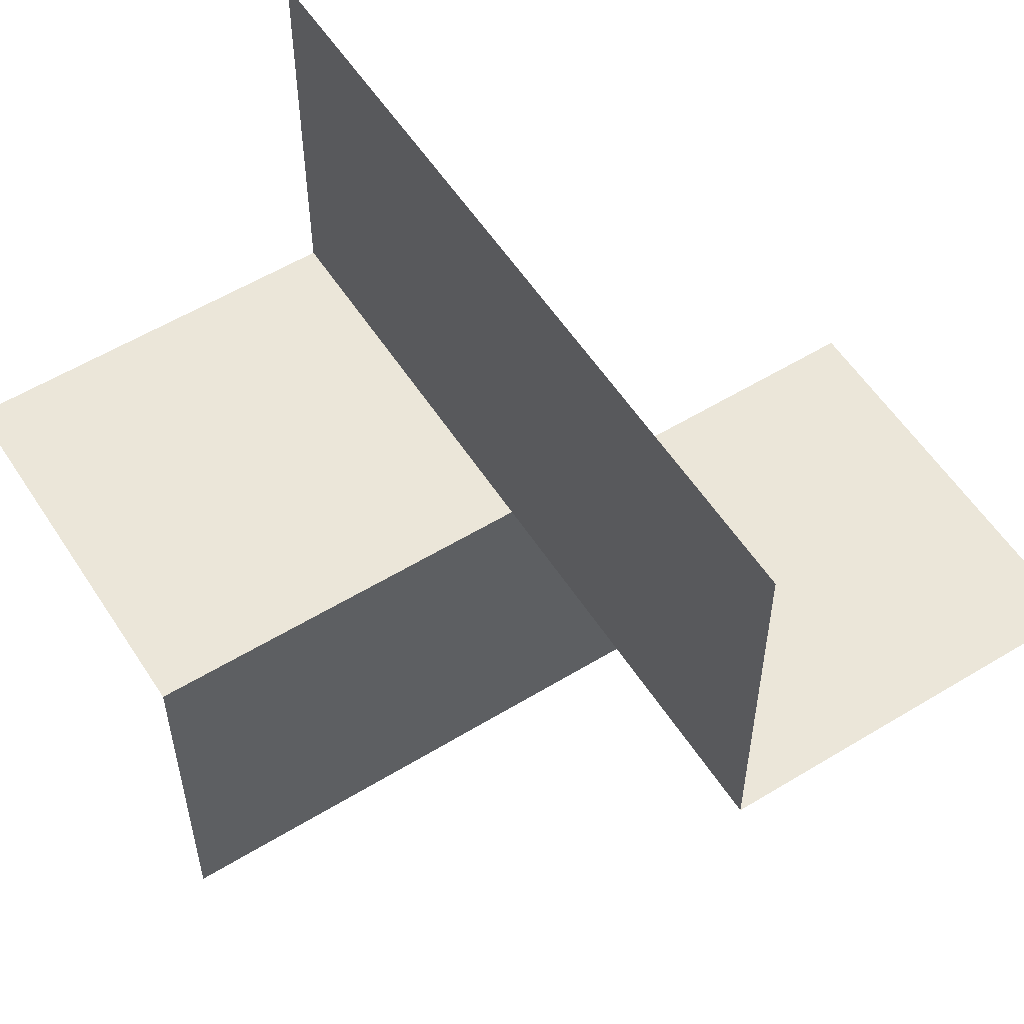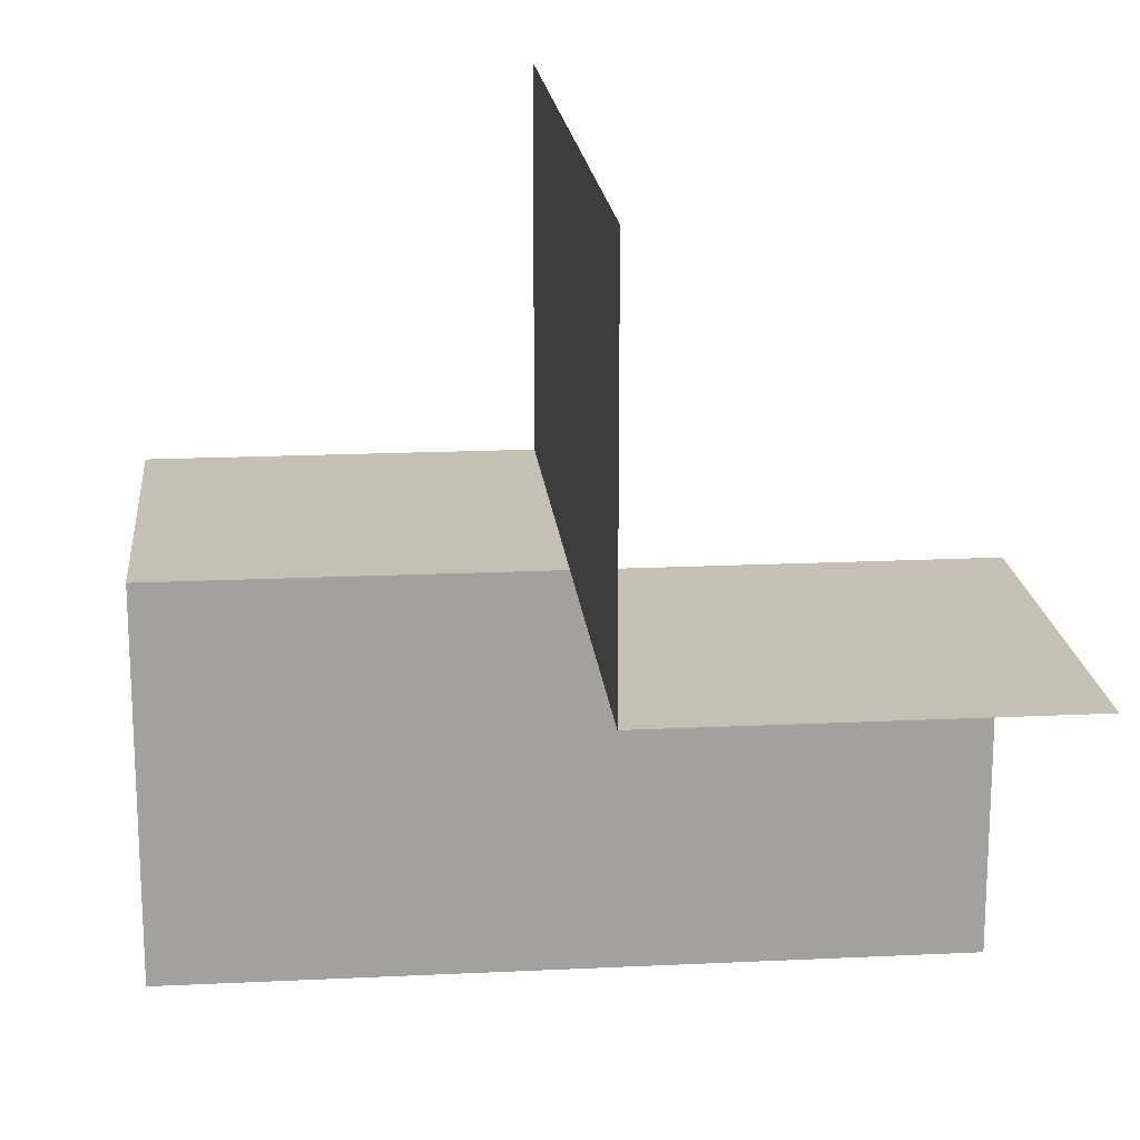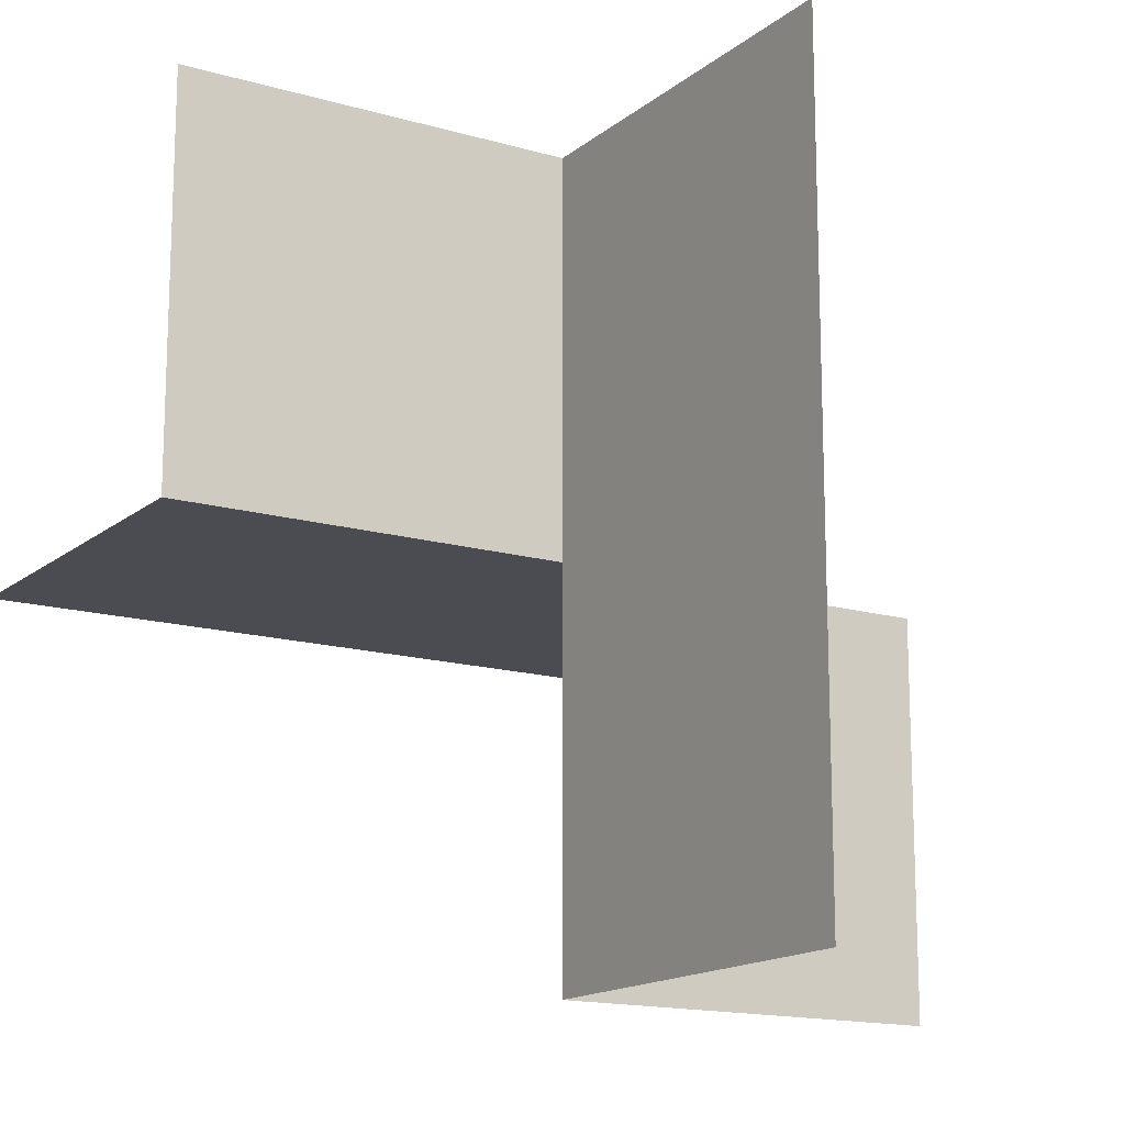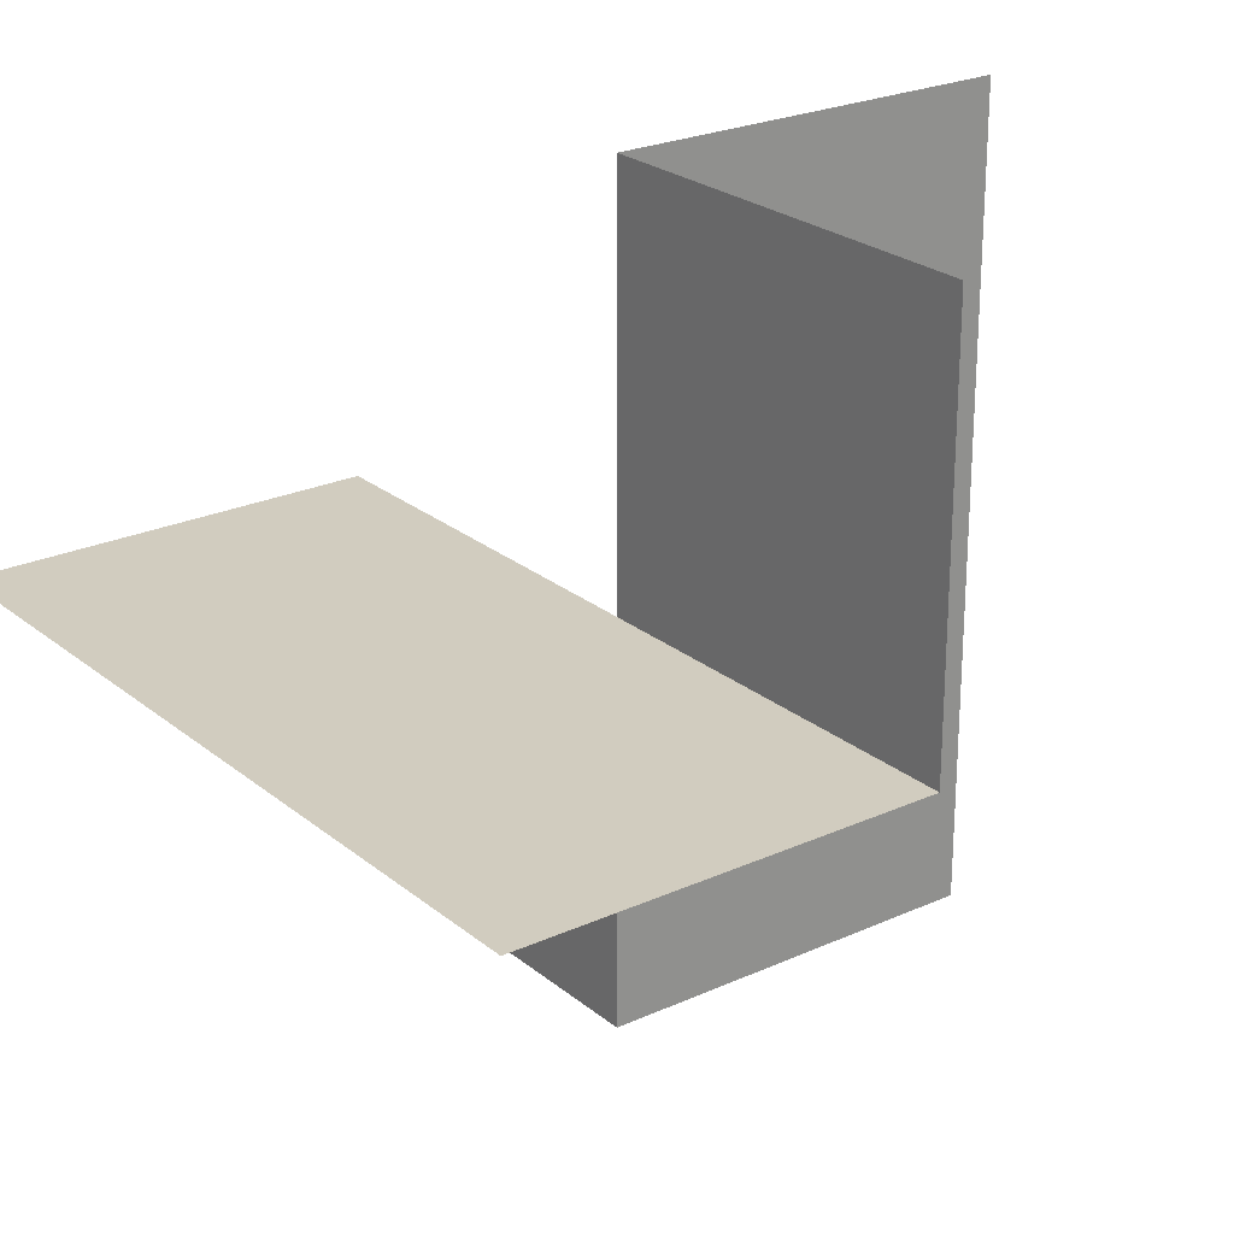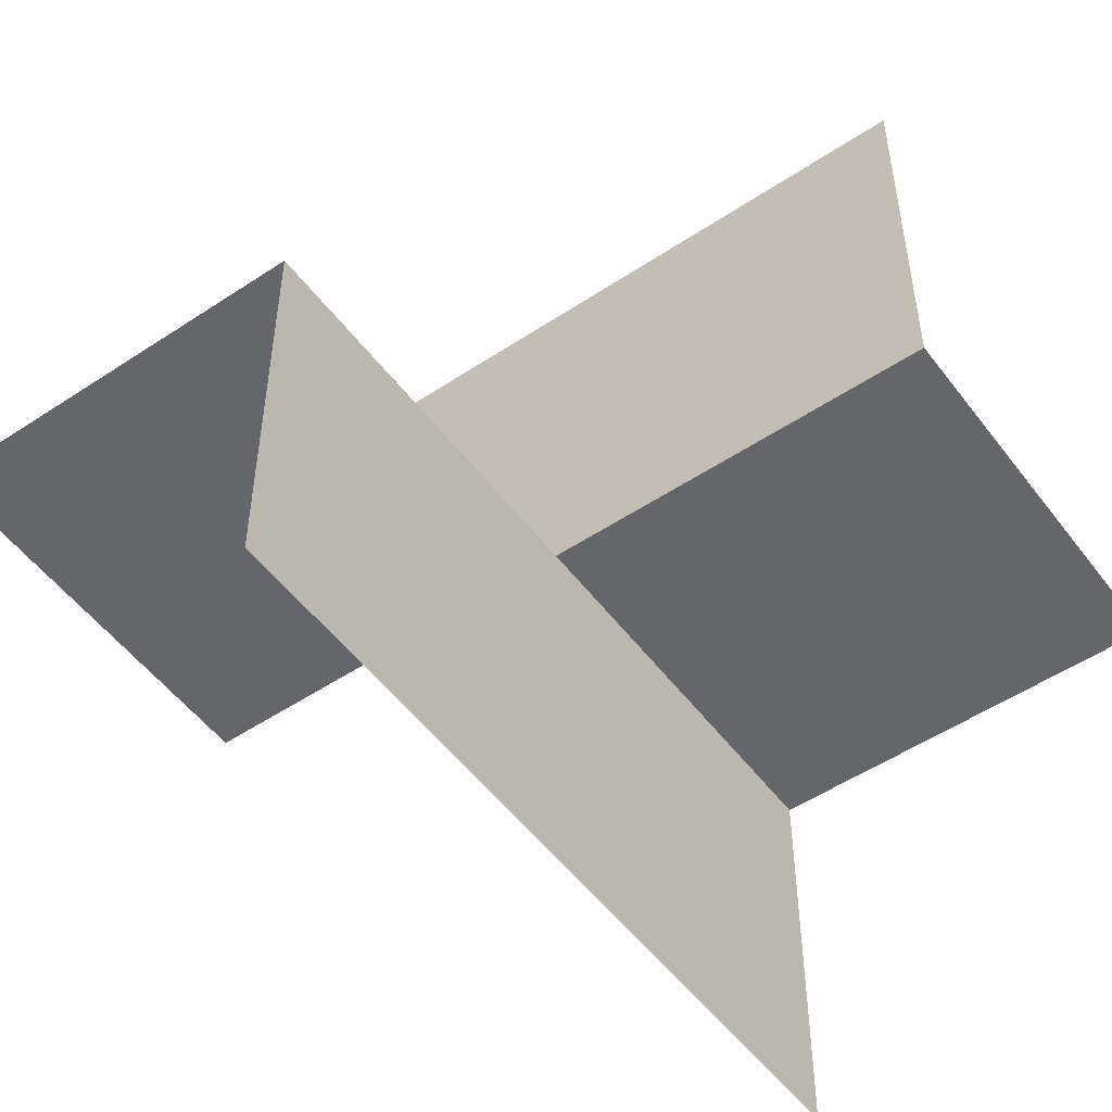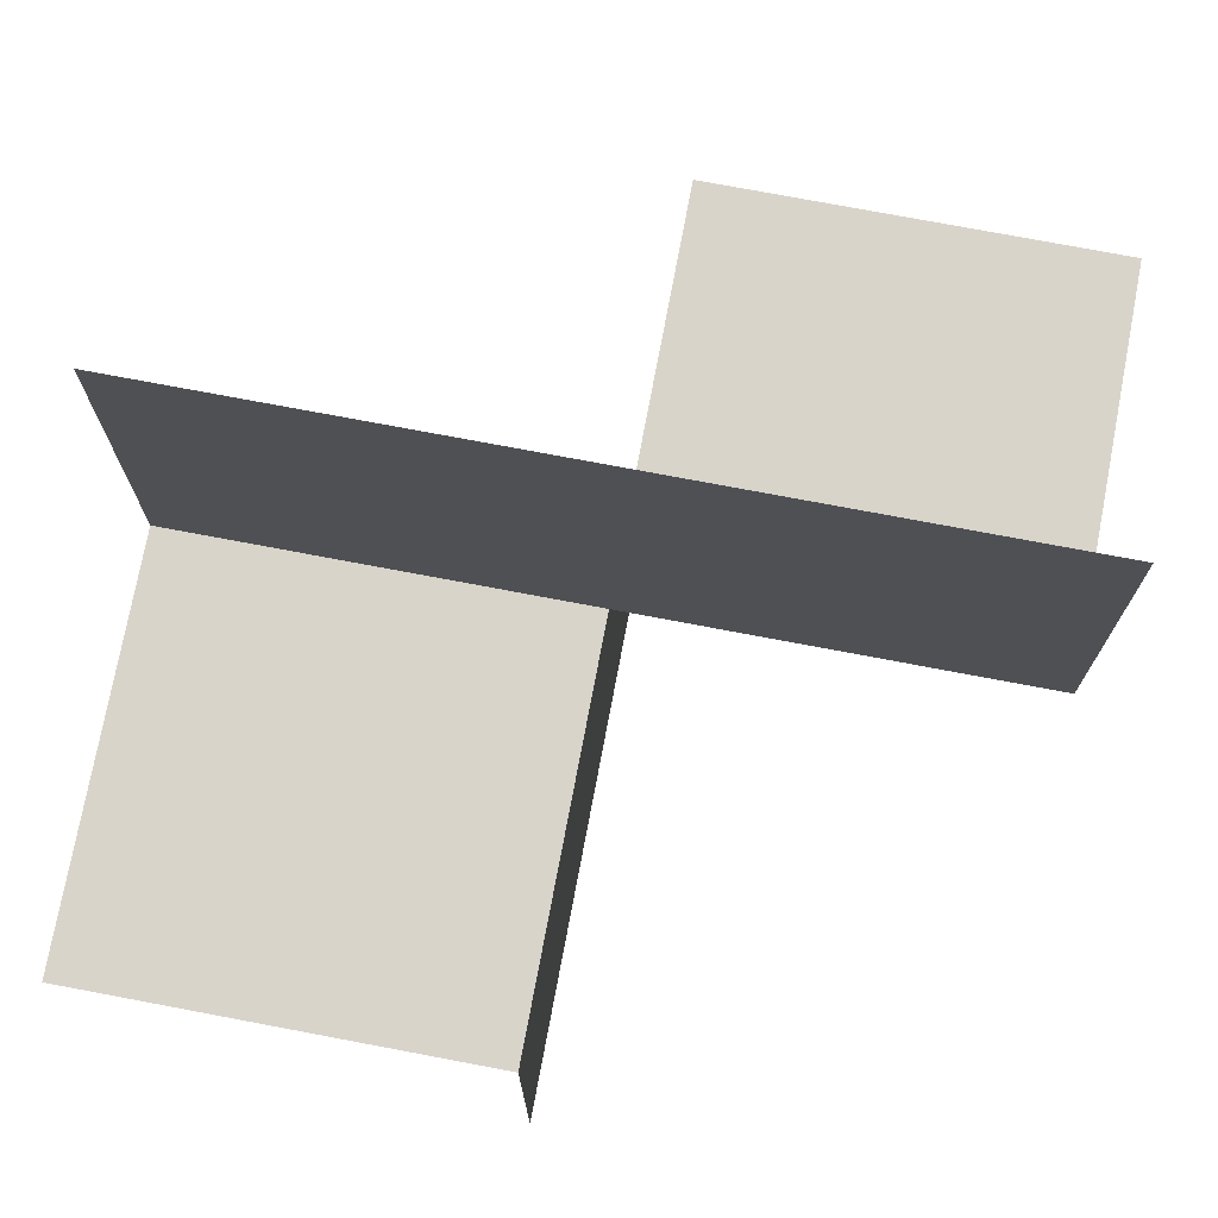
<metadata>
{"format":"obj","ext":"obj","renderer":"f3d","projection":"perspective","resolution":1024,"background":"white","views":[{"elev":56.3,"azim":147.5,"up":"+Z"},{"elev":18.3,"azim":174.7,"up":"+Z"},{"elev":-15.3,"azim":-31.7,"up":"+Y"},{"elev":24.2,"azim":-127.0,"up":"+Y"},{"elev":-51.7,"azim":125.8,"up":"+Z"},{"elev":74.8,"azim":-79.3,"up":"+Z"}]}
</metadata>
<code>
o 0100_0111_立方体.235
v -32.02 -0.5 9.628
v -32.02 -0 9.628
v -33.02 -0 9.628
v -32.02 -0 9.128
v -33.02 -0 9.128
v -32.52 -0.5 9.628
v -32.52 -0 9.628
v -32.02 -0.25 9.628
v -32.52 -0.25 9.628
v -33.02 -0 9.628
v -33.02 0.5 9.628
v -32.52 -0 9.628
v -32.52 -0 10.13
v -32.52 0.5 9.628
v -32.52 0.5 10.13
v -32.52 0 10.13
v -32.52 -0.5 10.13
v -32.52 0 9.628
v -32.52 -0.5 9.628
f 8 2 7
f 5 3 7
f 15 12 14
f 14 10 11
f 19 16 17
f 7 9 8
f 9 6 8
f 6 1 8
f 7 2 4
f 4 5 7
f 15 13 12
f 14 12 10
f 19 18 16

</code>
